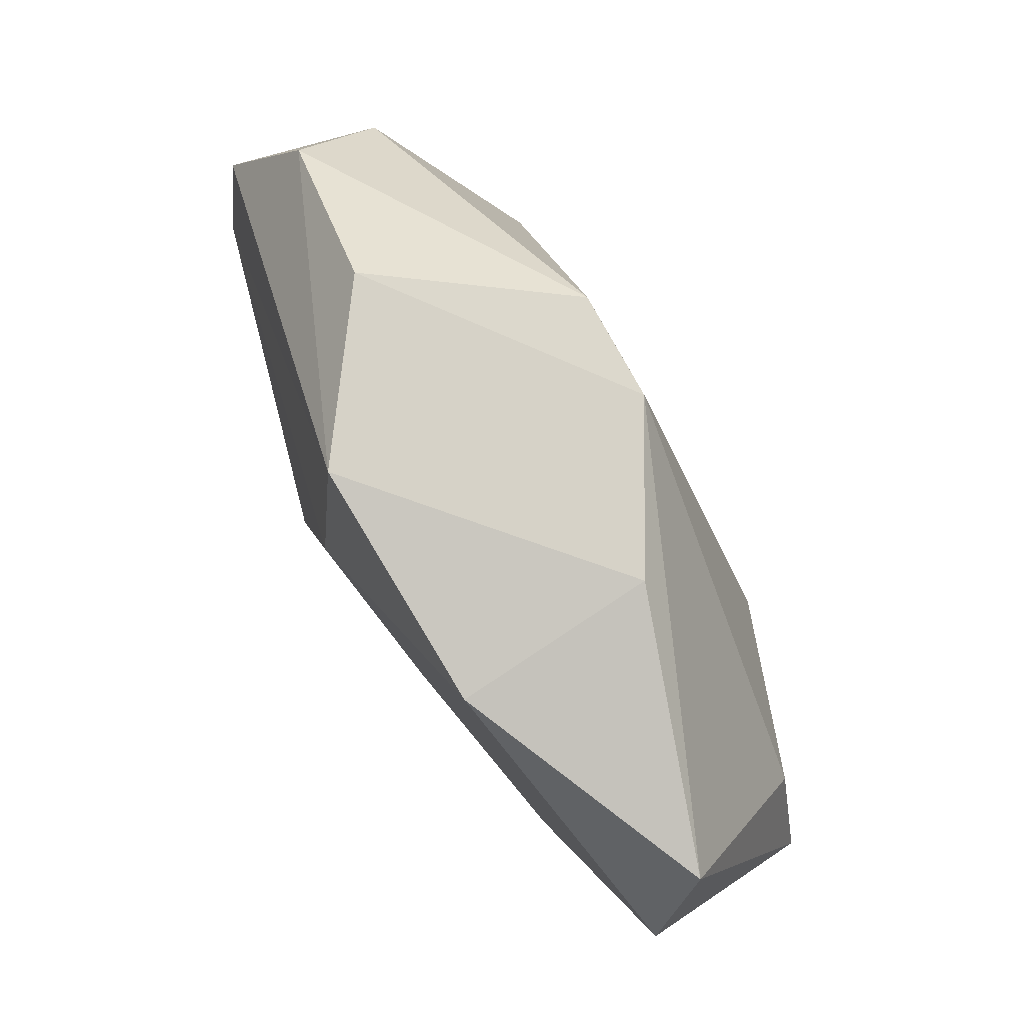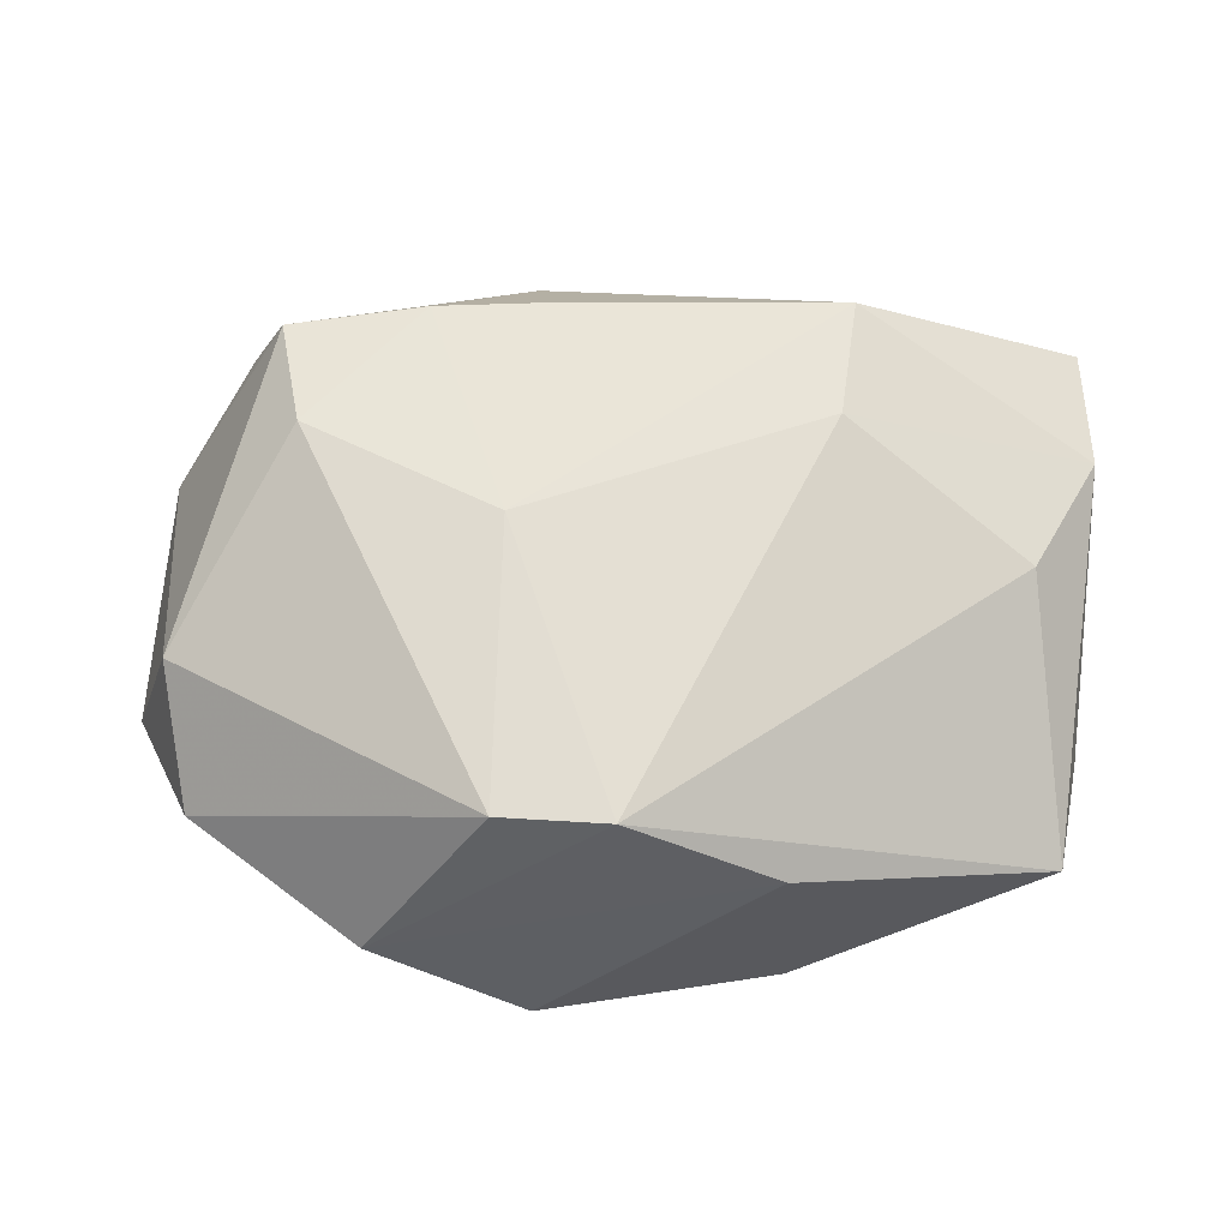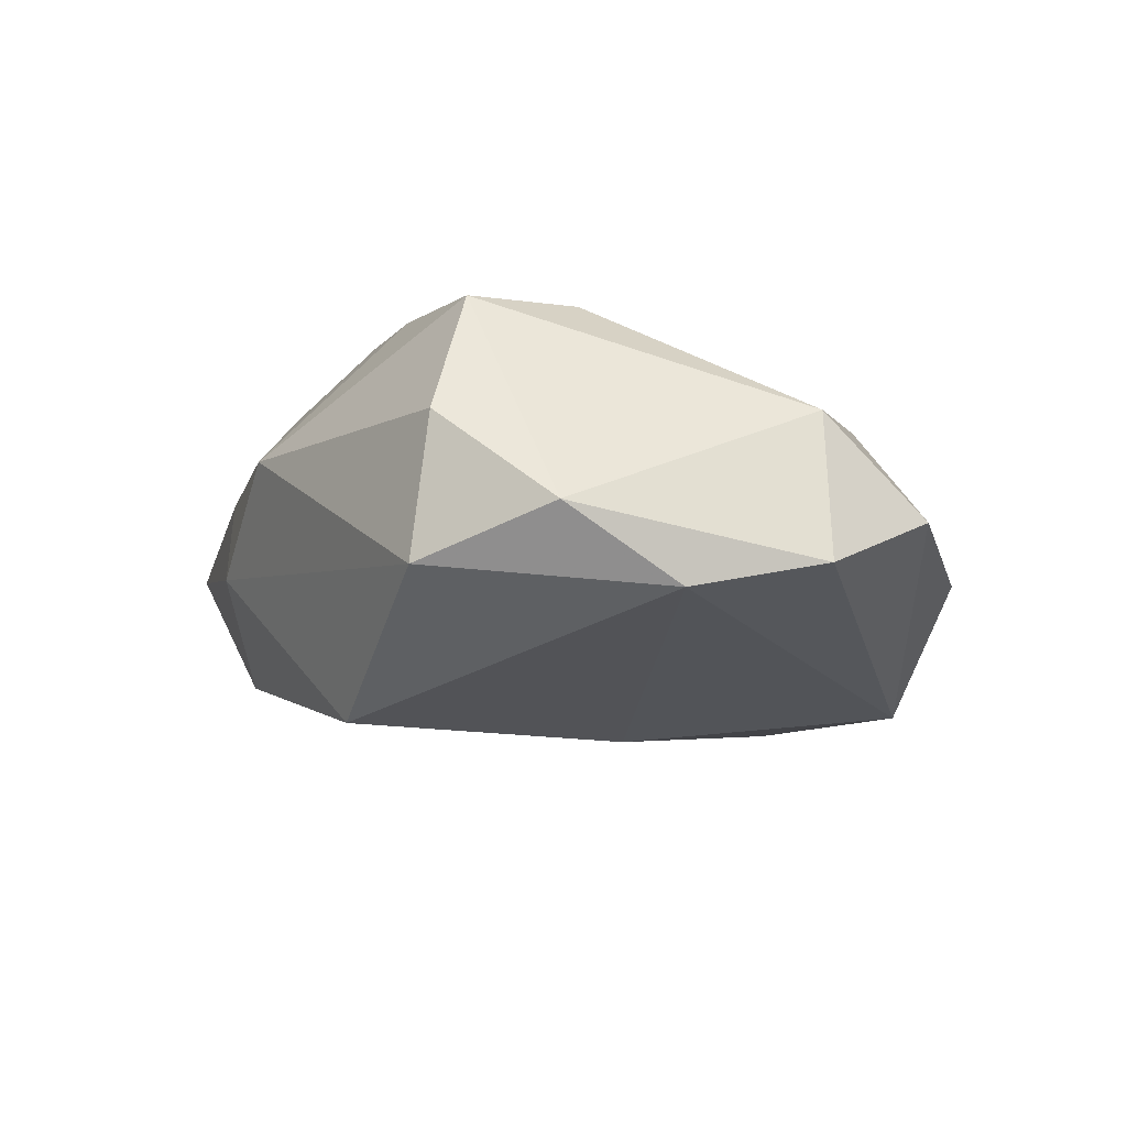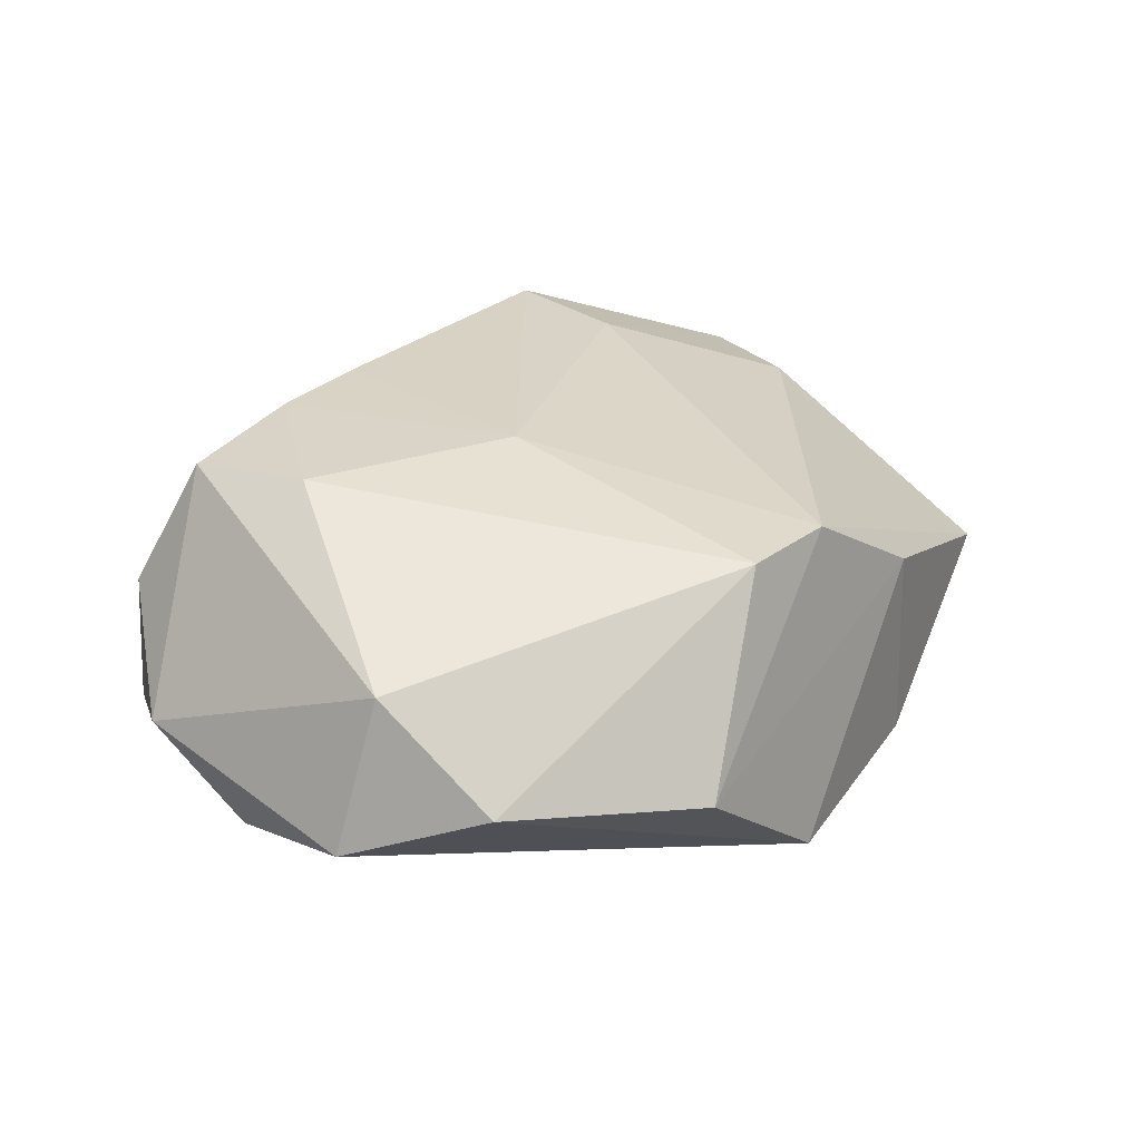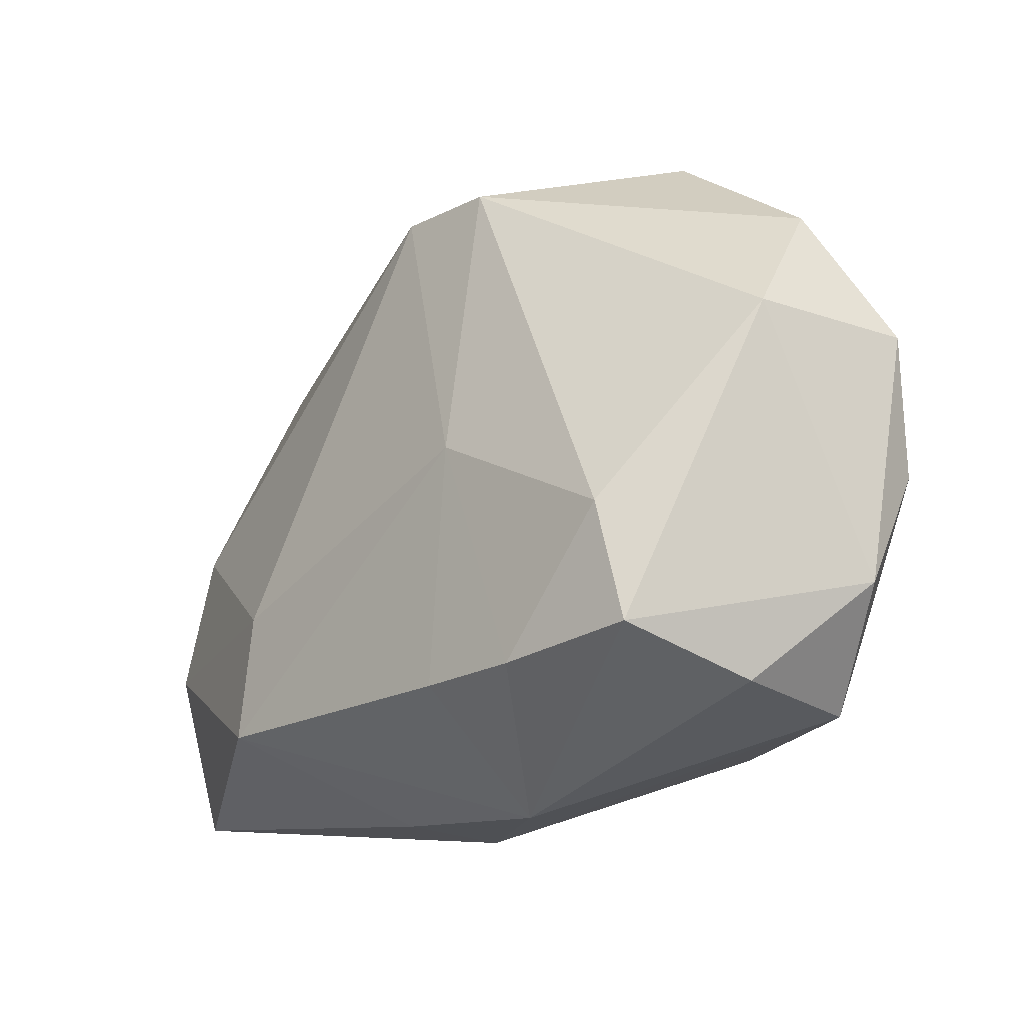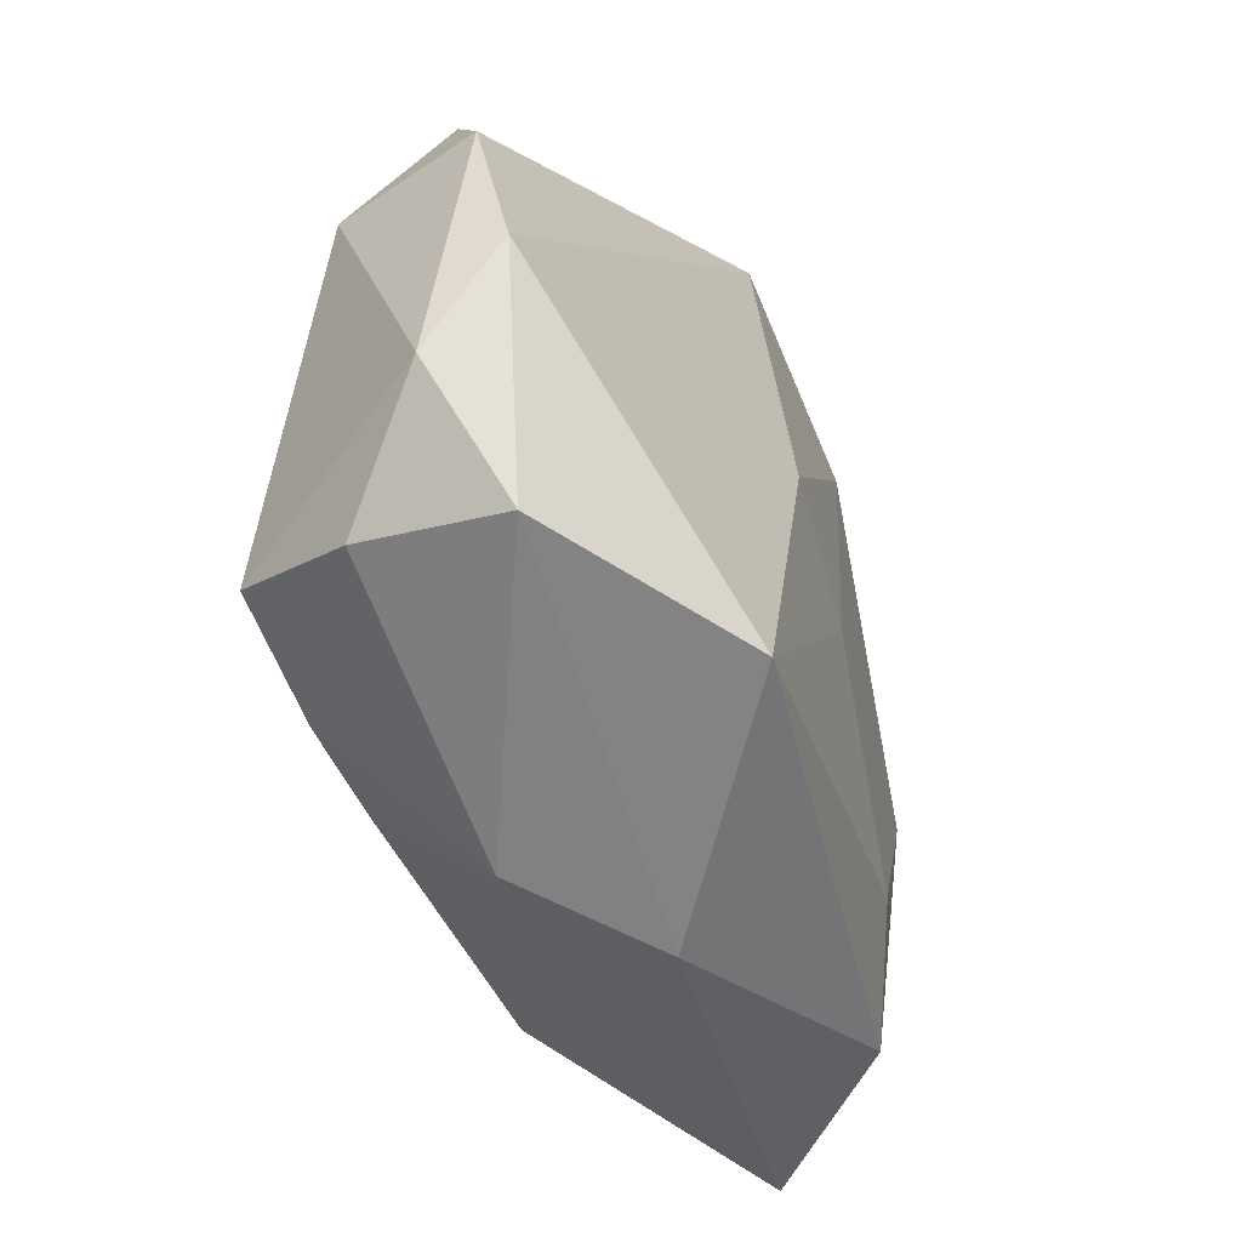
<metadata>
{"format":"obj","ext":"obj","renderer":"f3d","projection":"perspective","resolution":1024,"background":"white","views":[{"elev":79.3,"azim":-121.1,"up":"+Y"},{"elev":58.6,"azim":-177.4,"up":"+Z"},{"elev":-10.0,"azim":72.1,"up":"+Z"},{"elev":27.5,"azim":128.9,"up":"+Z"},{"elev":-15.1,"azim":45.1,"up":"+Y"},{"elev":-45.4,"azim":113.1,"up":"+Y"}]}
</metadata>
<code>
v 0.01588 0.02619 -0.002934
v 0.02175 -0.004581 0.01387
v -0.01483 -0.00708 0.01352
v 0.007314 0.002122 0.01395
v -0.003591 -0.024 -0.001941
v -0.03312 -0.008752 0.006337
v -0.03312 -0.02096 0.002677
v -0.03312 0.007382 -0.007779
v 0.02685 -0.01747 -0.005427
v -0.0009643 0.02271 0.01006
v 0.01361 -0.01452 0.01407
v 0.02847 0.01792 -0.000989
v 0.006841 -0.0236 0.004929
v 0.03009 0.009571 0.00578
v -0.03106 0.01805 -0.003712
v -0.01205 0.02304 0.003227
v -0.007241 0.002323 -0.01246
v -0.0213 -0.008766 -0.009888
v 0.00474 0.02665 -0.01148
v -0.02514 -0.0178 -0.007405
v -0.01268 0.02311 -0.01138
v 0.01185 -0.018 -0.01396
v 0.03279 -0.009413 -0.001911
v 0.0272 -0.01629 0.004639
v -0.006487 -0.02301 0.004227
v 0.03344 0.00861 -0.00502
v 0.004564 0.004536 -0.01396
v 0.006013 -0.0151 0.01414
v 0.03249 -0.001105 -0.006951
v -0.02841 0.0006616 0.007344
v 0.02377 -0.013 0.01333
v 0.007014 0.02271 0.01035
v -0.01577 -0.01627 0.01391
f 12 1 32
f 26 19 12
f 19 1 12
f 7 8 20
f 26 23 29
f 29 19 26
f 6 8 7
f 6 3 30
f 8 21 17
f 22 29 9
f 9 29 23
f 2 32 4
f 33 6 7
f 3 6 33
f 4 3 33
f 32 1 10
f 30 3 10
f 4 32 10
f 10 3 4
f 15 21 8
f 8 6 15
f 15 6 30
f 30 10 15
f 22 9 5
f 5 9 13
f 5 20 22
f 7 20 5
f 22 17 27
f 27 17 21
f 27 21 19
f 19 29 27
f 27 29 22
f 8 17 18
f 18 20 8
f 22 20 18
f 18 17 22
f 14 23 26
f 26 12 14
f 14 12 32
f 32 2 14
f 13 9 24
f 24 9 23
f 25 33 7
f 13 33 25
f 7 5 25
f 25 5 13
f 13 24 31
f 31 14 2
f 23 14 31
f 31 24 23
f 21 15 16
f 16 15 10
f 19 21 16
f 16 1 19
f 16 10 1
f 11 31 2
f 11 2 4
f 13 31 11
f 4 33 28
f 28 11 4
f 28 33 13
f 13 11 28

</code>
